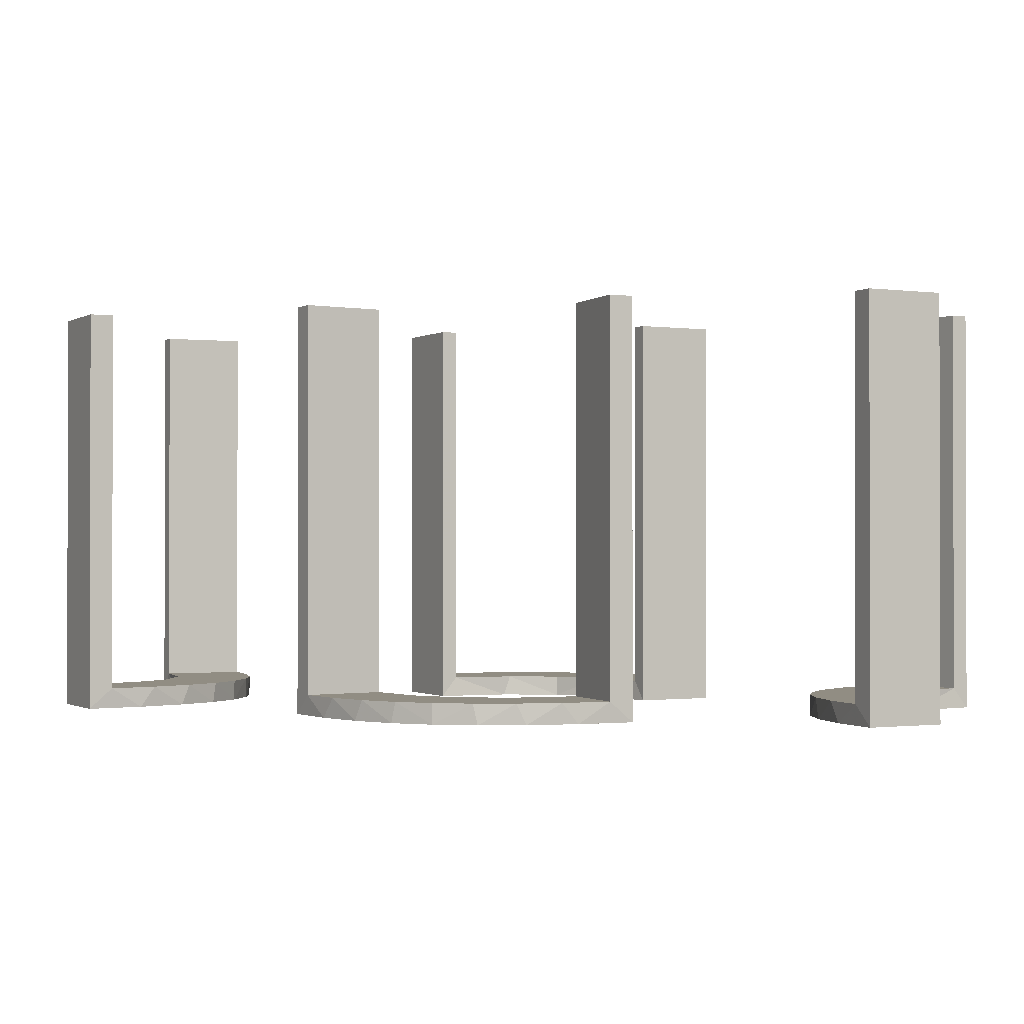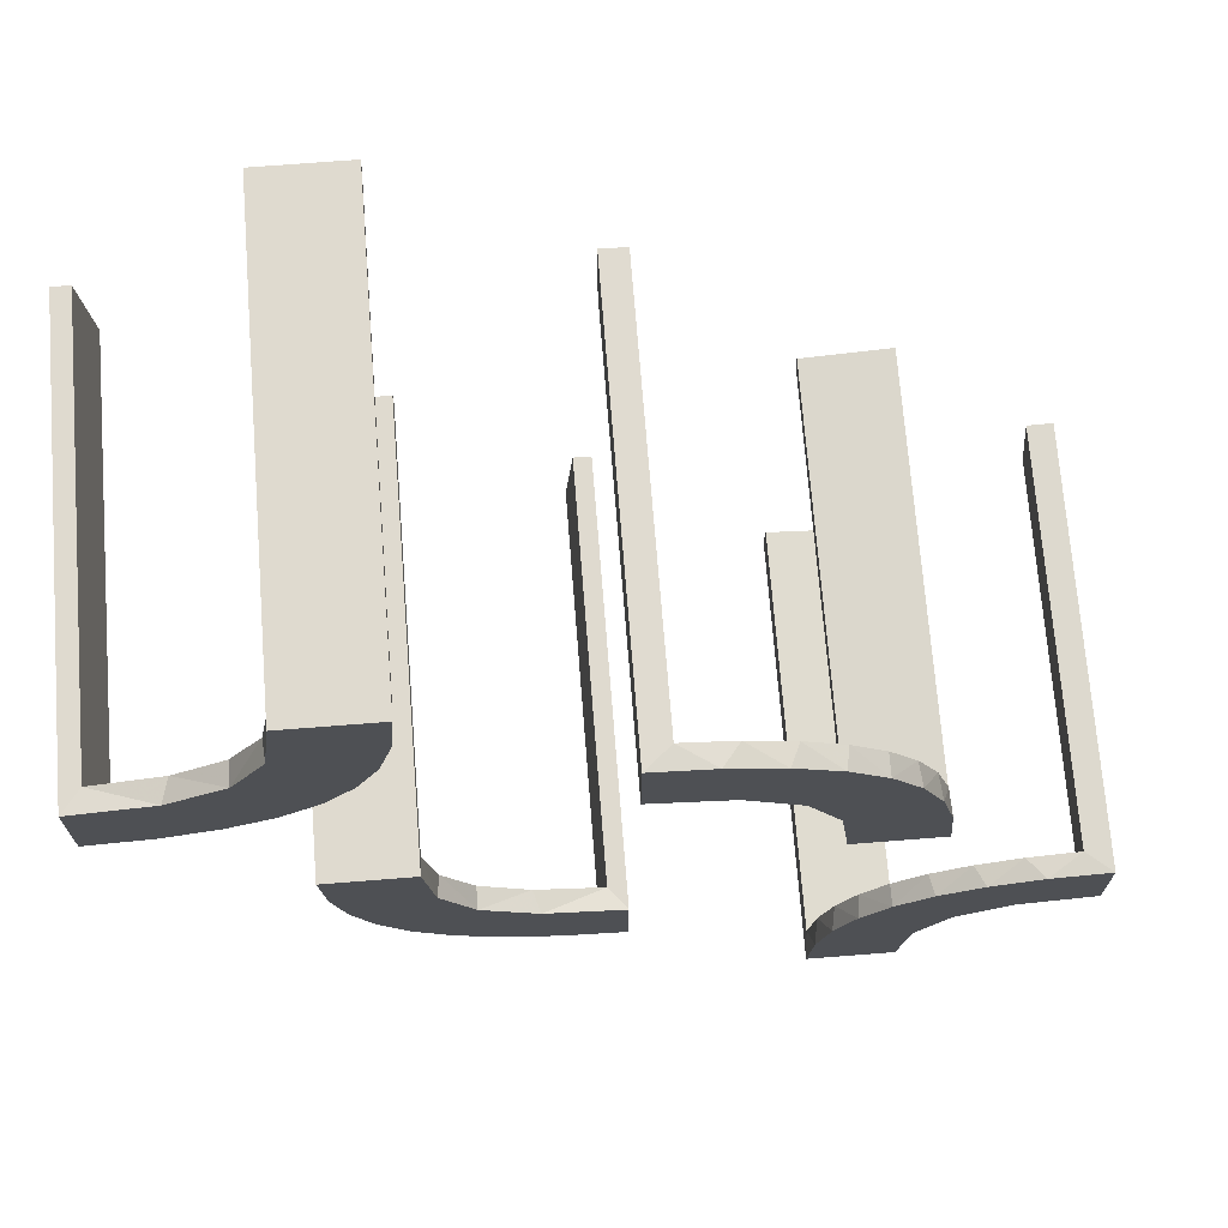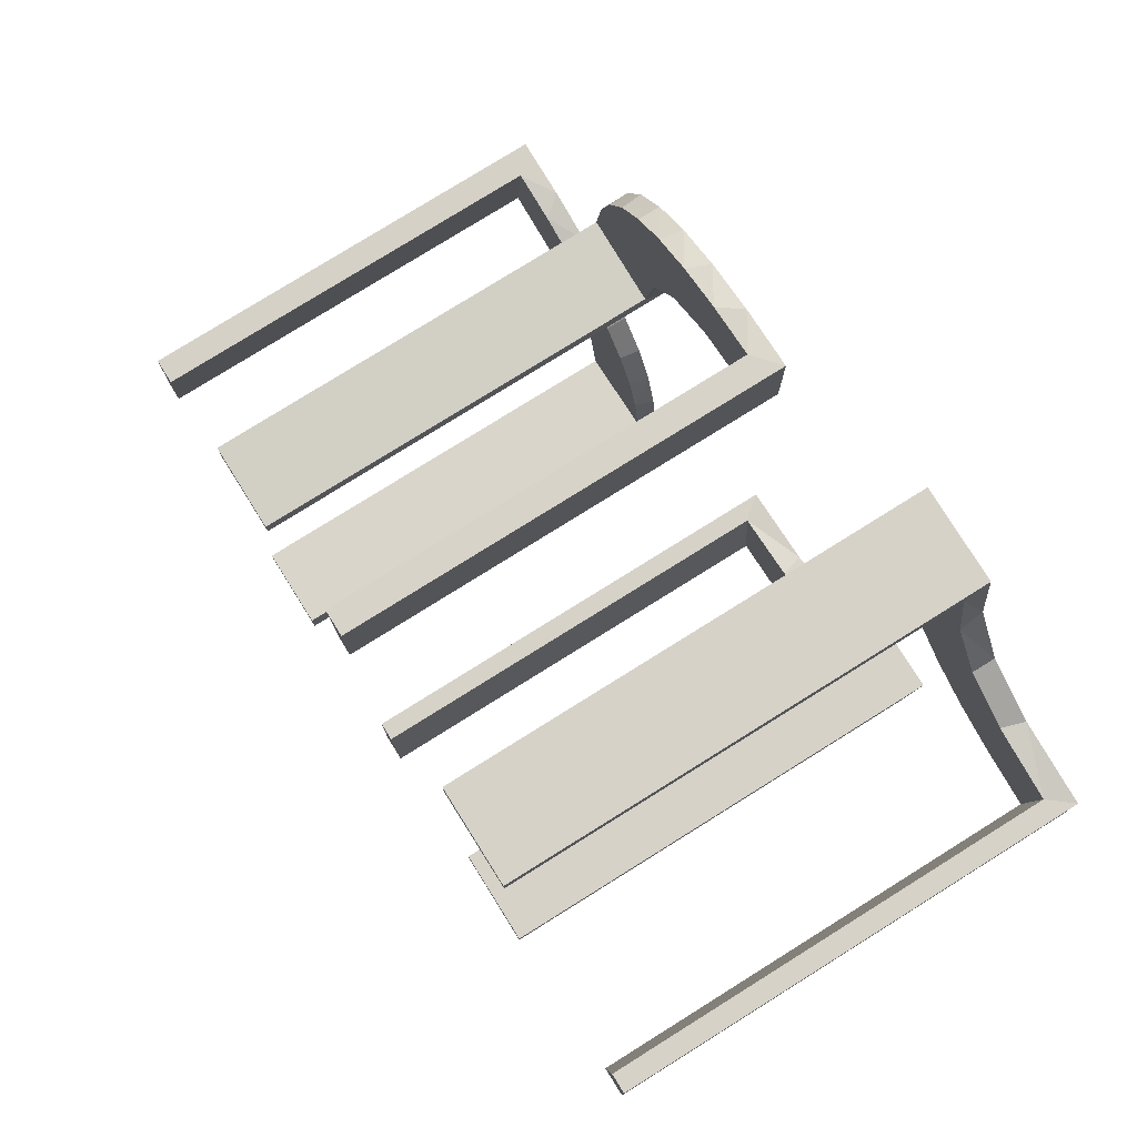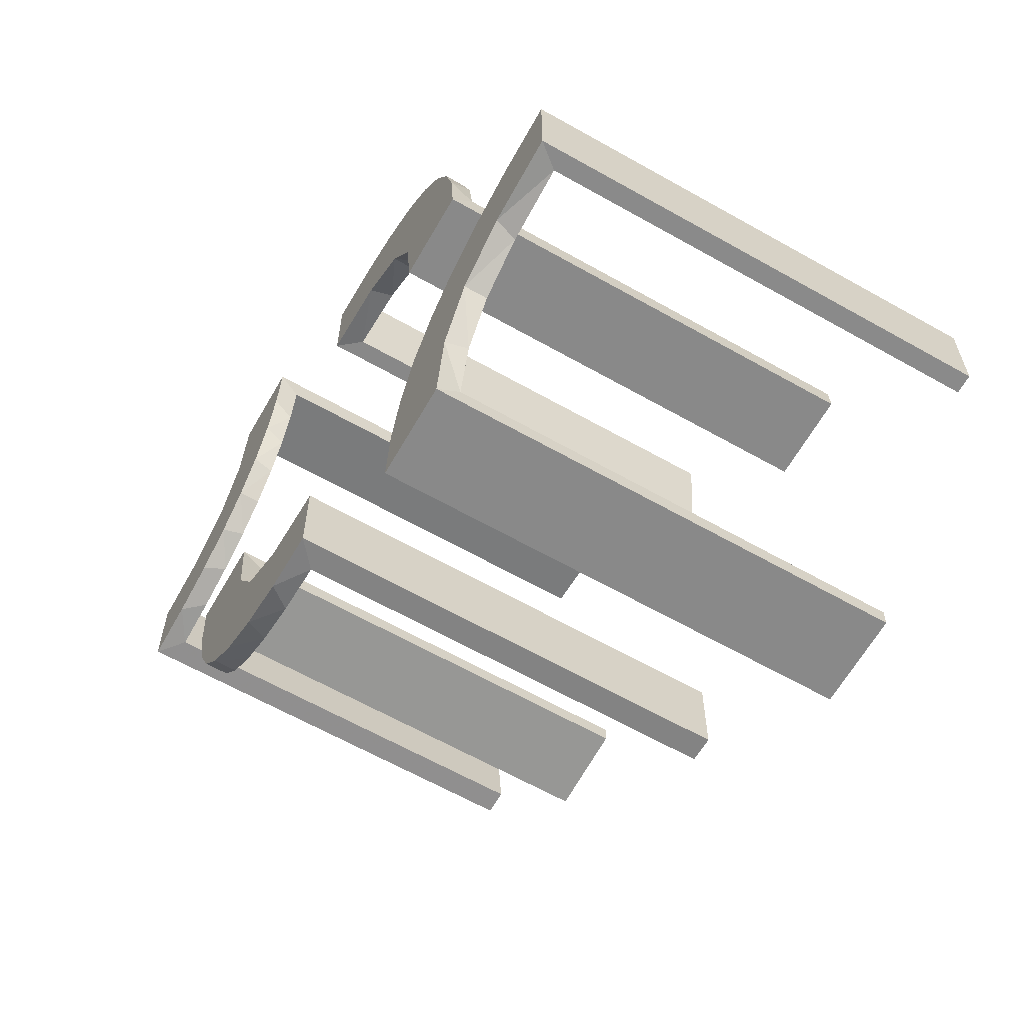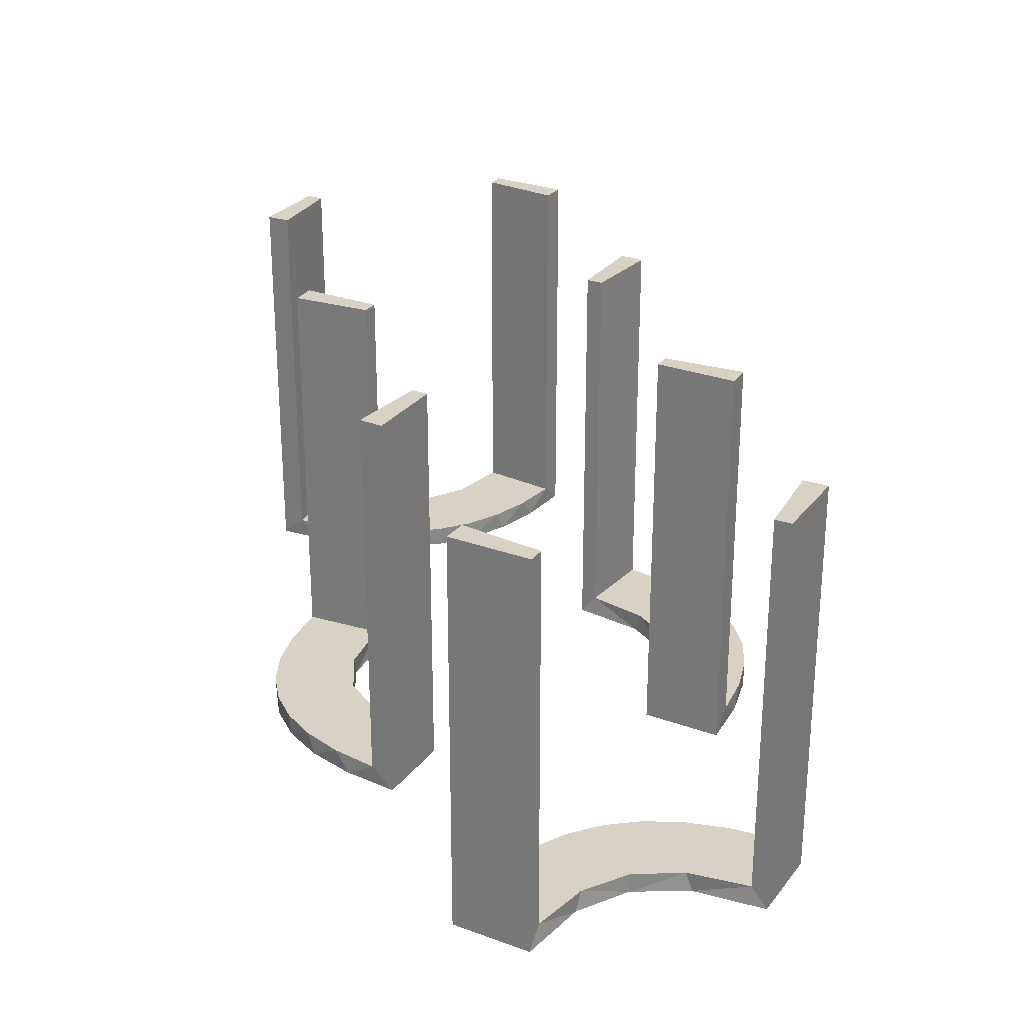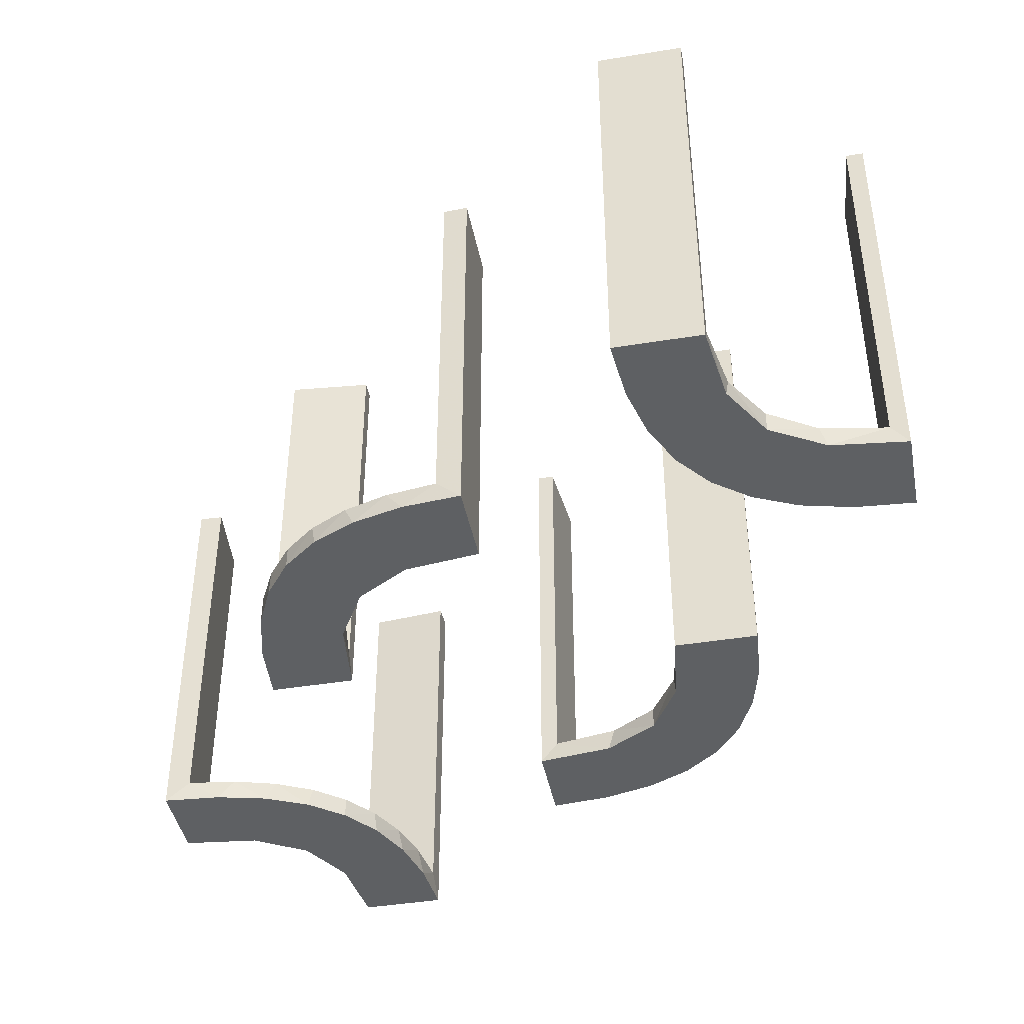
<metadata>
{"format":"obj","ext":"obj","renderer":"f3d","projection":"perspective","resolution":1024,"background":"white","views":[{"elev":-0.8,"azim":62.5,"up":"+Z"},{"elev":70.8,"azim":175.5,"up":"+Y"},{"elev":78.0,"azim":58.0,"up":"+Y"},{"elev":-63.2,"azim":-119.8,"up":"+Y"},{"elev":27.7,"azim":-60.7,"up":"+Z"},{"elev":-42.6,"azim":101.0,"up":"+Z"}]}
</metadata>
<code>
v -0.2013 -0.4314 0
v 0.3065 0.4117 0
v -0.1011 0.1857 0.025
v 0.4263 0.2064 0
v -0.1909 0.09599 0.025
v 0.134 -0.2789 0
v 0.1956 0.5008 0
v 0.1956 0.5008 0.25
v 0.1956 0.5008 0.5
v -0.09324 0.29 0.025
v -0.4752 -0.3009 0.5
v -0.4752 -0.3009 0.3417
v -0.4752 -0.3009 0.1833
v -0.4752 -0.3009 0.025
v 0.03392 -0.298 0.2625
v 0.03392 -0.298 0.5
v 0.03392 -0.298 0.025
v -0.2572 0.1847 0.025
v -0.09346 0.1883 0
v 0.2798 -0.1401 0.025
v -0.216 -0.3711 0
v 0.2958 0.4804 0.5
v 0.2958 0.4804 0.3417
v 0.2958 0.4804 0.1833
v 0.2958 0.4804 0.025
v -0.2272 0.2221 0
v -0.2272 0.2221 0.025
v 0.2602 -0.18 0
v -0.3031 0.02878 0.2625
v -0.3031 0.02878 0.5
v -0.3031 0.02878 0.025
v -0.3548 -0.2253 0.025
v -0.2044 -0.0007887 0
v -0.2044 -0.0007887 0.5
v 0.004353 -0.2992 0
v 0.004353 -0.2992 0.5
v 0.004353 -0.1992 0
v 0.004353 -0.1992 0.25
v 0.004353 -0.1992 0.5
v 0.3435 0.3486 0
v 0.3435 0.3486 0.025
v -0.2048 -0.4119 0.025
v -0.1852 0.255 0
v 0.3101 0.2479 0.025
v 0.1899 -0.2521 0.025
v -0.3148 -0.245 0
v -0.2952 0.0881 0.025
v 0.1565 -0.1514 0
v 0.1565 -0.1514 0.025
v 0.4956 0.2008 0
v 0.4956 0.2008 0.5
v 0.4956 0.3008 0
v 0.4956 0.3008 0.25
v 0.4956 0.3008 0.5
v -0.2956 -0.5008 0
v -0.2956 -0.5008 0.5
v -0.1452 0.2747 0.025
v -0.1969 -0.4712 0.2625
v -0.1969 -0.4712 0.5
v -0.1969 -0.4712 0.025
v -0.2728 -0.2779 0
v -0.2728 -0.2779 0.025
v 0.2398 0.32 0
v 0.2042 -0.01962 0.5
v 0.2042 -0.01962 0.3417
v 0.2042 -0.01962 0.1833
v 0.2042 -0.01962 0.025
v -0.284 0.1289 0
v 0.2202 0.3599 0.025
v -0.4065 -0.3117 0
v -0.2428 -0.3153 0.025
v 0.4661 0.202 0.2625
v 0.4661 0.202 0.5
v 0.4661 0.202 0.025
v -0.02476 0.1991 0.5
v -0.02476 0.1991 0.3417
v -0.02476 0.1991 0.1833
v -0.02476 0.1991 0.025
v -0.4068 -0.21 0.025
v 0.3044 0.0007887 0
v 0.3044 0.0007887 0.25
v 0.3044 0.0007887 0.5
v 0.366 0.2211 0
v -0.3091 -0.404 0.025
v 0.07373 -0.2936 0
v -0.3989 -0.3143 0.025
v 0.1935 -0.08832 0
v -0.2987 0.06859 0
v 0.2987 -0.06859 0
v -0.1935 0.08832 0
v 0.3989 0.3143 0.025
v -0.07373 0.2936 0
v 0.3091 0.404 0.025
v -0.366 -0.2211 0
v -0.3044 -0.0007887 0
v -0.3044 -0.0007887 0.25
v -0.3044 -0.0007887 0.5
v 0.4068 0.21 0.025
v 0.02476 -0.1991 0.5
v 0.02476 -0.1991 0.3417
v 0.02476 -0.1991 0.1833
v 0.02476 -0.1991 0.025
v -0.4661 -0.202 0.2625
v -0.4661 -0.202 0.5
v -0.4661 -0.202 0.025
v 0.2428 0.3153 0.025
v 0.4065 0.3117 0
v -0.2202 -0.3599 0.025
v 0.284 -0.1289 0
v -0.2042 0.01962 0.5
v -0.2042 0.01962 0.3417
v -0.2042 0.01962 0.1833
v -0.2042 0.01962 0.025
v -0.2398 -0.32 0
v 0.2728 0.2779 0
v 0.2728 0.2779 0.025
v 0.1969 0.4712 0.2625
v 0.1969 0.4712 0.5
v 0.1969 0.4712 0.025
v 0.1452 -0.2747 0.025
v 0.2956 0.5008 0
v 0.2956 0.5008 0.5
v -0.4956 -0.3008 0
v -0.4956 -0.3008 0.25
v -0.4956 -0.3008 0.5
v -0.4956 -0.2008 0
v -0.4956 -0.2008 0.5
v -0.1565 0.1514 0
v -0.1565 0.1514 0.025
v 0.2952 -0.0881 0.025
v 0.3148 0.245 0
v -0.1899 0.2521 0.025
v -0.3101 -0.2479 0.025
v 0.1852 -0.255 0
v 0.2048 0.4119 0.025
v -0.3435 -0.3486 0
v -0.3435 -0.3486 0.025
v -0.004353 0.1992 0
v -0.004353 0.1992 0.25
v -0.004353 0.1992 0.5
v -0.004353 0.2992 0
v -0.004353 0.2992 0.5
v 0.2044 0.0007887 0
v 0.2044 0.0007887 0.5
v 0.3548 0.2253 0.025
v 0.3031 -0.02878 0.2625
v 0.3031 -0.02878 0.5
v 0.3031 -0.02878 0.025
v -0.2602 0.18 0
v 0.2272 -0.2221 0
v 0.2272 -0.2221 0.025
v -0.2958 -0.4804 0.5
v -0.2958 -0.4804 0.3417
v -0.2958 -0.4804 0.1833
v -0.2958 -0.4804 0.025
v 0.216 0.3711 0
v -0.2798 0.1401 0.025
v 0.09346 -0.1883 0
v 0.2572 -0.1847 0.025
v -0.03392 0.298 0.2625
v -0.03392 0.298 0.5
v -0.03392 0.298 0.025
v 0.4752 0.3009 0.5
v 0.4752 0.3009 0.3417
v 0.4752 0.3009 0.1833
v 0.4752 0.3009 0.025
v 0.09324 -0.29 0.025
v -0.1956 -0.5008 0
v -0.1956 -0.5008 0.25
v -0.1956 -0.5008 0.5
v -0.134 0.2789 0
v 0.1909 -0.09599 0.025
v -0.4263 -0.2064 0
v 0.1011 -0.1857 0.025
v -0.3065 -0.4117 0
v 0.2013 0.4314 0
f 154 155 55
f 55 155 175
f 137 136 84
f 153 154 56
f 55 56 154
f 56 152 153
f 136 137 86
f 70 86 14
f 13 124 123
f 125 12 11
f 12 125 124
f 13 12 124
f 168 1 60
f 169 168 60
f 108 42 21
f 21 114 108
f 170 169 58
f 114 61 71
f 133 62 61
f 46 94 32
f 94 173 79
f 173 126 105
f 103 105 126
f 103 127 104
f 103 126 127
f 55 175 1
f 175 136 114
f 21 1 175
f 114 136 61
f 46 61 136
f 70 46 136
f 70 123 173
f 70 94 46
f 123 126 173
f 124 126 123
f 127 124 125
f 126 124 127
f 169 170 56
f 168 169 55
f 56 55 169
f 104 11 12
f 103 104 12
f 13 14 105
f 12 13 103
f 14 86 79
f 86 137 133
f 14 79 105
f 86 133 32
f 71 62 137
f 137 84 71
f 84 155 42
f 155 60 42
f 155 154 60
f 59 153 152
f 153 59 58
f 154 153 58
f 152 56 170
f 170 59 152
f 127 125 11
f 11 104 127
f 155 84 175
f 136 175 84
f 136 86 70
f 70 14 123
f 13 123 14
f 1 42 60
f 169 60 58
f 42 1 21
f 114 71 108
f 170 58 59
f 61 62 71
f 133 61 46
f 46 32 133
f 94 79 32
f 173 105 79
f 55 1 168
f 175 114 21
f 70 173 94
f 13 105 103
f 86 32 79
f 137 62 133
f 84 108 71
f 84 42 108
f 154 58 60
f 66 67 143
f 143 67 87
f 49 48 172
f 65 66 144
f 143 144 66
f 144 64 65
f 48 49 174
f 158 174 102
f 101 38 37
f 39 100 99
f 100 39 38
f 101 100 38
f 80 89 148
f 81 80 148
f 20 130 109
f 109 28 20
f 82 81 146
f 28 150 159
f 45 151 150
f 134 6 120
f 6 85 167
f 85 35 17
f 15 17 35
f 15 36 16
f 15 35 36
f 143 87 89
f 87 48 28
f 143 89 80
f 28 48 150
f 134 150 48
f 158 134 48
f 158 37 85
f 158 6 134
f 85 6 158
f 38 35 37
f 36 38 39
f 35 38 36
f 81 82 144
f 80 81 143
f 144 143 81
f 16 99 100
f 15 16 100
f 101 102 17
f 100 101 15
f 167 17 102
f 102 174 167
f 45 49 151
f 45 120 174
f 49 45 174
f 49 172 159
f 172 67 130
f 172 20 159
f 130 20 172
f 67 66 148
f 147 65 64
f 65 147 146
f 66 65 146
f 64 144 82
f 82 147 64
f 36 39 99
f 99 16 36
f 67 172 87
f 48 87 172
f 48 174 158
f 158 102 37
f 101 37 102
f 89 130 148
f 81 148 146
f 130 89 109
f 28 159 20
f 82 146 147
f 150 151 159
f 45 150 134
f 134 120 45
f 6 167 120
f 85 17 167
f 87 109 89
f 87 28 109
f 37 35 85
f 101 17 15
f 174 120 167
f 49 159 151
f 67 148 130
f 66 146 148
f 112 113 33
f 33 113 90
f 129 128 5
f 111 112 34
f 33 34 112
f 34 110 111
f 128 129 3
f 19 3 78
f 77 139 138
f 140 76 75
f 76 140 139
f 77 76 139
f 95 88 31
f 96 95 31
f 157 47 68
f 68 149 157
f 97 96 29
f 149 26 18
f 132 27 26
f 43 171 57
f 171 92 10
f 92 141 162
f 160 162 141
f 160 142 161
f 160 141 142
f 33 90 88
f 90 128 149
f 33 88 95
f 149 128 26
f 43 26 128
f 19 43 128
f 19 138 92
f 19 171 43
f 92 171 19
f 139 141 138
f 142 139 140
f 141 139 142
f 96 97 34
f 95 96 33
f 34 33 96
f 161 75 76
f 160 161 76
f 77 78 162
f 76 77 160
f 10 162 78
f 78 3 10
f 132 129 27
f 132 57 3
f 129 132 3
f 129 5 18
f 5 113 47
f 5 157 18
f 47 157 5
f 113 112 31
f 30 111 110
f 111 30 29
f 112 111 29
f 110 34 97
f 97 30 110
f 142 140 75
f 75 161 142
f 113 5 90
f 128 90 5
f 128 3 19
f 19 78 138
f 77 138 78
f 88 47 31
f 96 31 29
f 47 88 68
f 149 18 157
f 97 29 30
f 26 27 18
f 132 26 43
f 43 57 132
f 171 10 57
f 92 162 10
f 90 68 88
f 90 149 68
f 138 141 92
f 77 162 160
f 3 57 10
f 129 18 27
f 113 31 47
f 112 29 31
f 24 25 121
f 121 25 2
f 41 40 93
f 23 24 122
f 121 122 24
f 122 22 23
f 40 41 91
f 107 91 166
f 165 53 52
f 54 164 163
f 164 54 53
f 165 164 53
f 7 176 119
f 8 7 119
f 69 135 156
f 156 63 69
f 9 8 117
f 63 115 106
f 44 116 115
f 131 83 145
f 83 4 98
f 4 50 74
f 72 74 50
f 72 51 73
f 72 50 51
f 121 2 176
f 2 40 63
f 156 176 2
f 63 40 115
f 131 115 40
f 107 131 40
f 107 52 4
f 107 83 131
f 52 50 4
f 53 50 52
f 51 53 54
f 50 53 51
f 8 9 122
f 7 8 121
f 122 121 8
f 73 163 164
f 72 73 164
f 165 166 74
f 164 165 72
f 166 91 98
f 91 41 44
f 166 98 74
f 91 44 145
f 106 116 41
f 41 93 106
f 93 25 135
f 25 119 135
f 25 24 119
f 118 23 22
f 23 118 117
f 24 23 117
f 22 122 9
f 9 118 22
f 51 54 163
f 163 73 51
f 25 93 2
f 40 2 93
f 40 91 107
f 107 166 52
f 165 52 166
f 176 135 119
f 8 119 117
f 135 176 156
f 63 106 69
f 9 117 118
f 115 116 106
f 44 115 131
f 131 145 44
f 83 98 145
f 4 74 98
f 121 176 7
f 2 63 156
f 107 4 83
f 165 74 72
f 91 145 98
f 41 116 44
f 93 69 106
f 93 135 69
f 24 117 119

</code>
